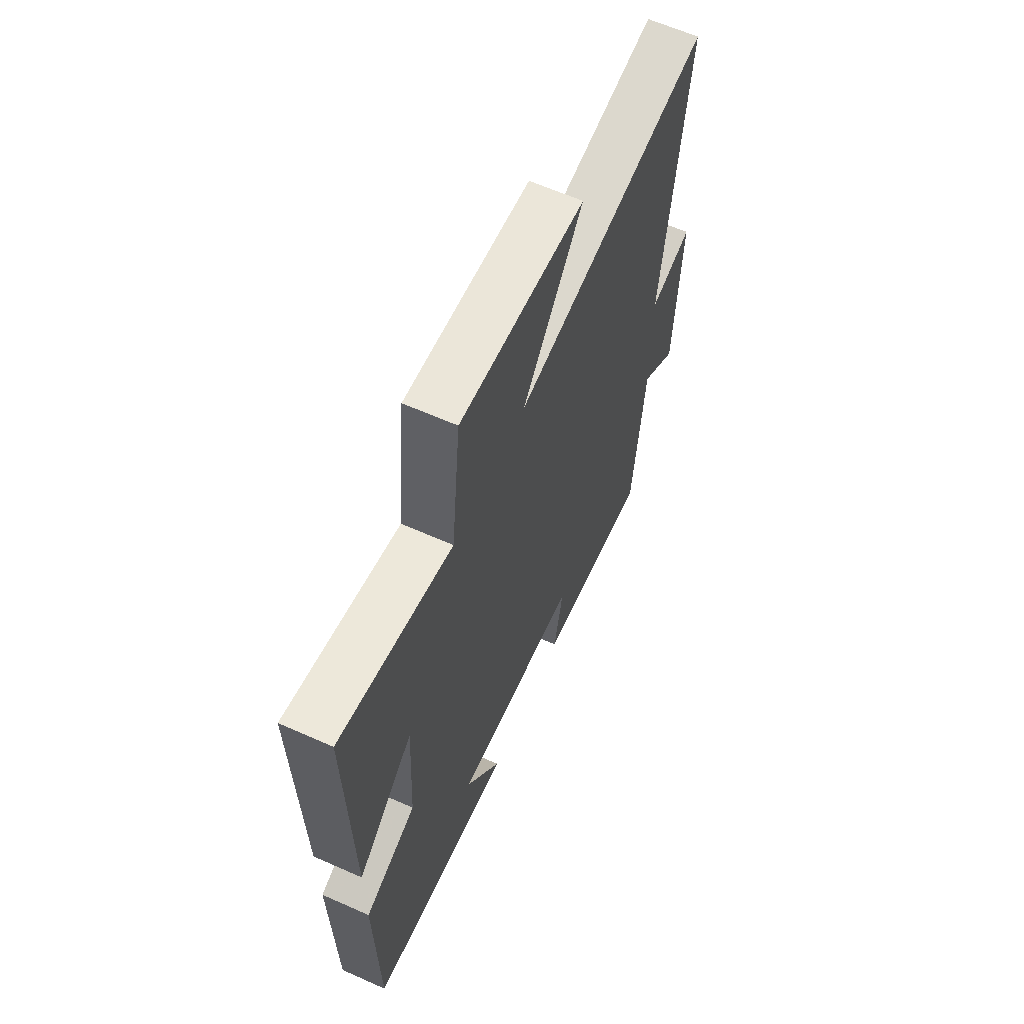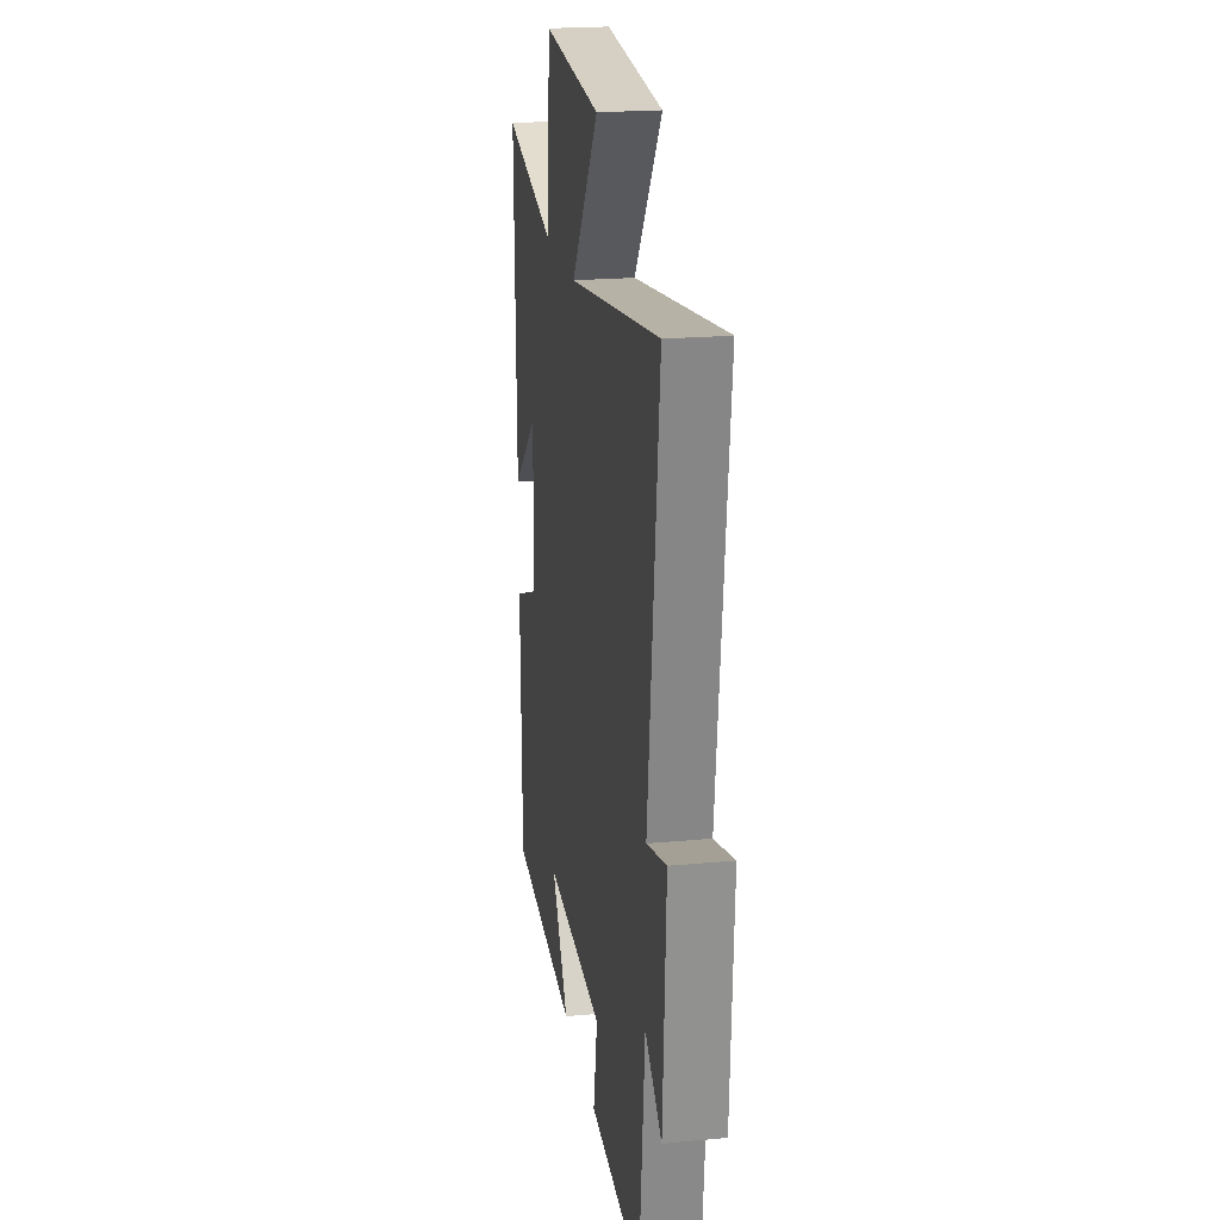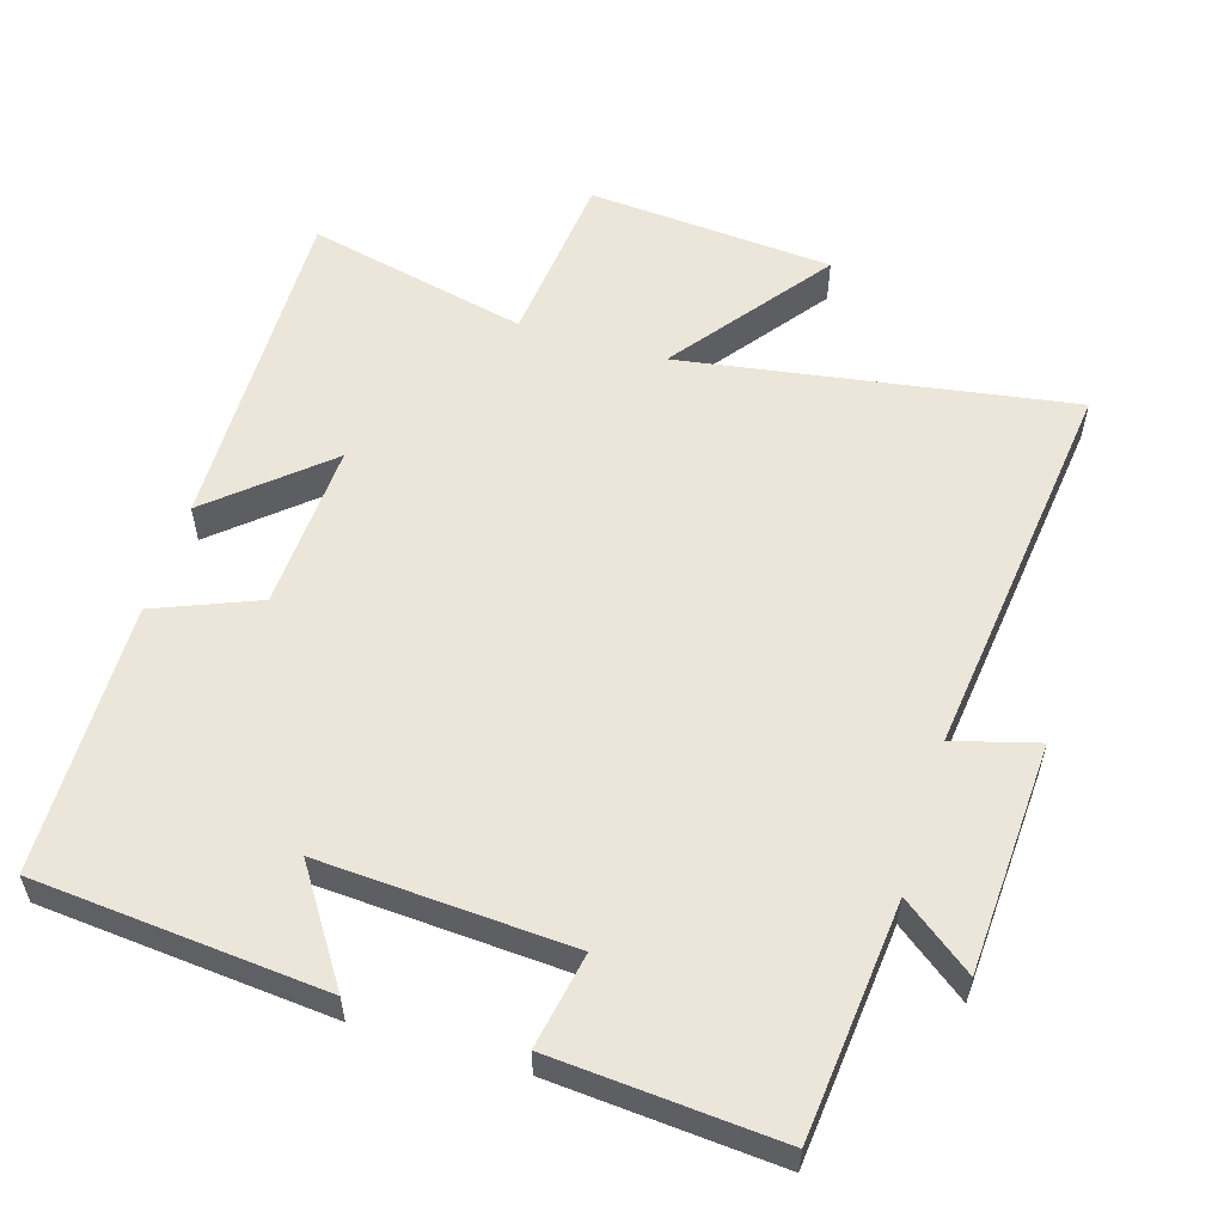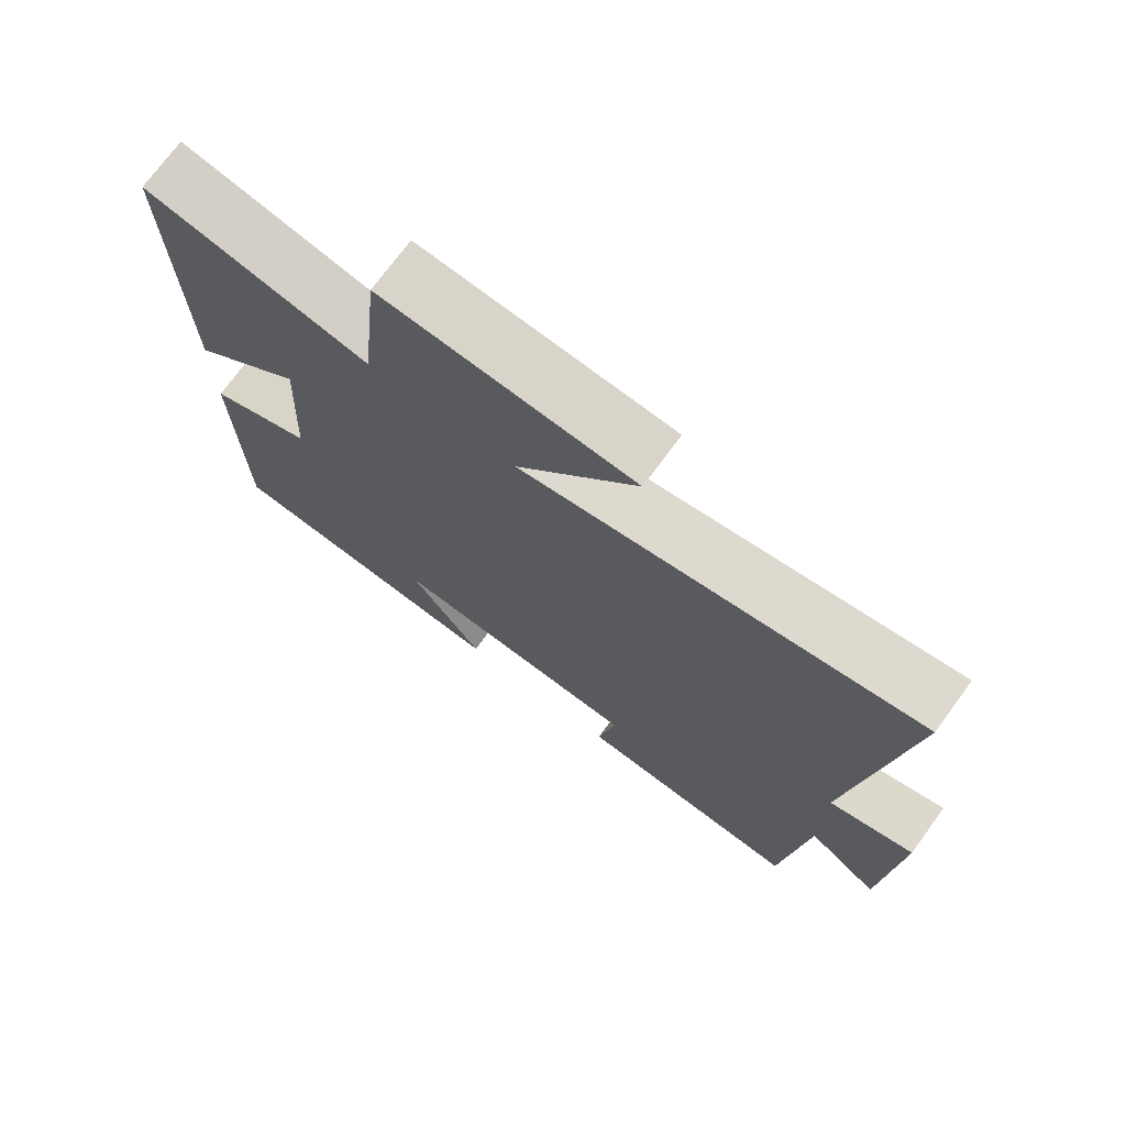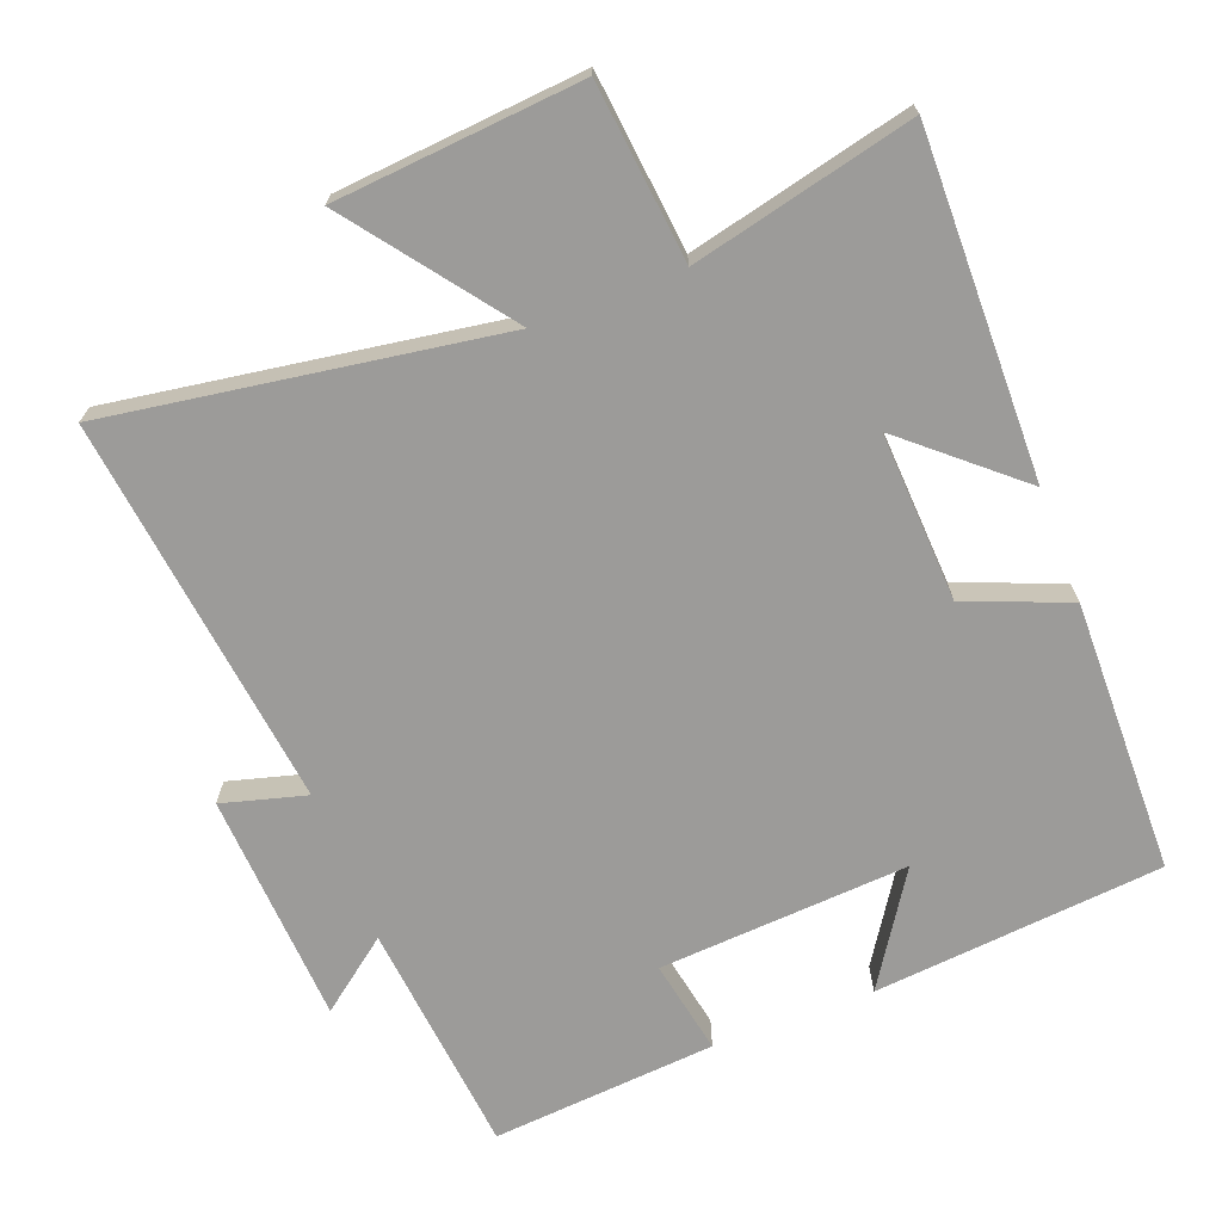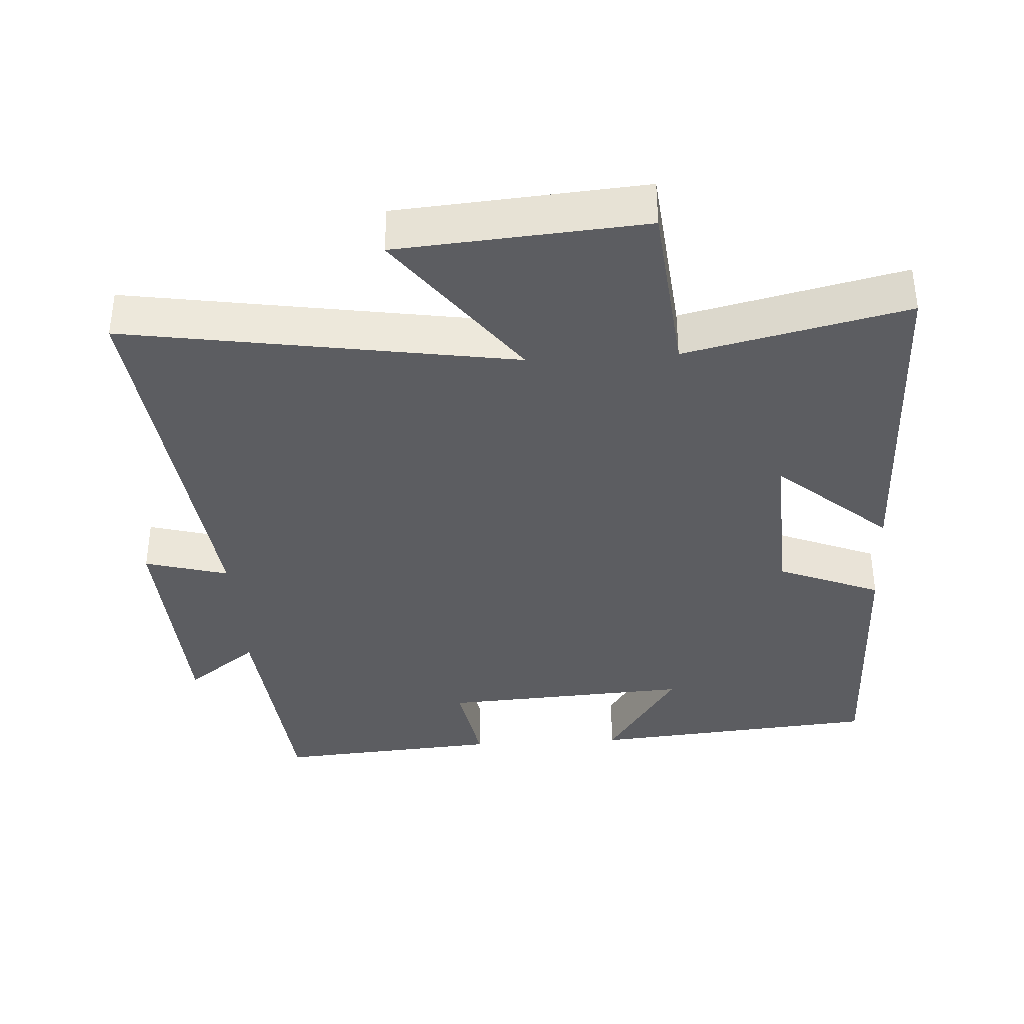
<metadata>
{"format":"obj","ext":"obj","renderer":"f3d","projection":"perspective","resolution":1024,"background":"white","views":[{"elev":63.0,"azim":114.2,"up":"+Z"},{"elev":21.4,"azim":-99.3,"up":"+Z"},{"elev":56.3,"azim":-163.1,"up":"+Y"},{"elev":73.1,"azim":-143.8,"up":"+Z"},{"elev":-69.7,"azim":21.1,"up":"+Y"},{"elev":-37.1,"azim":3.4,"up":"+Y"}]}
</metadata>
<code>
v 0.493 0.07 -0.463
v 0.081 0.07 -0.5
v 0.184 0.07 -0.343
v -0.172 0.07 -0.365
v -0.147 0.07 -0.5
v -0.467 0.07 -0.525
v -0.5 0.07 -0.191
v -0.601 0.07 -0.268
v -0.619 0.07 0.062
v -0.5 0.07 0.029
v -0.567 0.07 0.587
v -0.014 0.07 0.5
v -0.182 0.07 0.724
v 0.168 0.07 0.752
v 0.194 0.07 0.5
v 0.509 0.07 0.573
v 0.5 0.07 0.087
v 0.342 0.07 0.224
v 0.354 0.07 -0.016
v 0.5 0.07 -0.075
v 0.493 0 -0.463
v 0.081 0 -0.5
v 0.184 0 -0.343
v -0.172 0 -0.365
v -0.147 0 -0.5
v -0.467 0 -0.525
v -0.5 0 -0.191
v -0.601 0 -0.268
v -0.619 0 0.062
v -0.5 0 0.029
v -0.567 0 0.587
v -0.014 0 0.5
v -0.182 0 0.724
v 0.168 0 0.752
v 0.194 0 0.5
v 0.509 0 0.573
v 0.5 0 0.087
v 0.342 0 0.224
v 0.354 0 -0.016
v 0.5 0 -0.075
f 19 20 1
f 15 16 17 18
f 15 18 19
f 12 13 14 15
f 12 15 19
f 12 19 1
f 11 12 1
f 10 11 1
f 7 8 9 10
f 6 7 10
f 5 6 10
f 4 5 10
f 3 4 10
f 1 2 3
f 1 3 10
f 21 40 39
f 38 37 36 35
f 39 38 35
f 35 34 33 32
f 39 35 32
f 21 39 32
f 21 32 31
f 21 31 30
f 30 29 28 27
f 30 27 26
f 30 26 25
f 30 25 24
f 30 24 23
f 23 22 21
f 30 23 21
f 1 21 22 2
f 2 22 23 3
f 3 23 24 4
f 4 24 25 5
f 5 25 26 6
f 6 26 27 7
f 7 27 28 8
f 8 28 29 9
f 9 29 30 10
f 10 30 31 11
f 11 31 32 12
f 12 32 33 13
f 13 33 34 14
f 14 34 35 15
f 15 35 36 16
f 16 36 37 17
f 17 37 38 18
f 18 38 39 19
f 19 39 40 20
f 20 40 21 1

</code>
